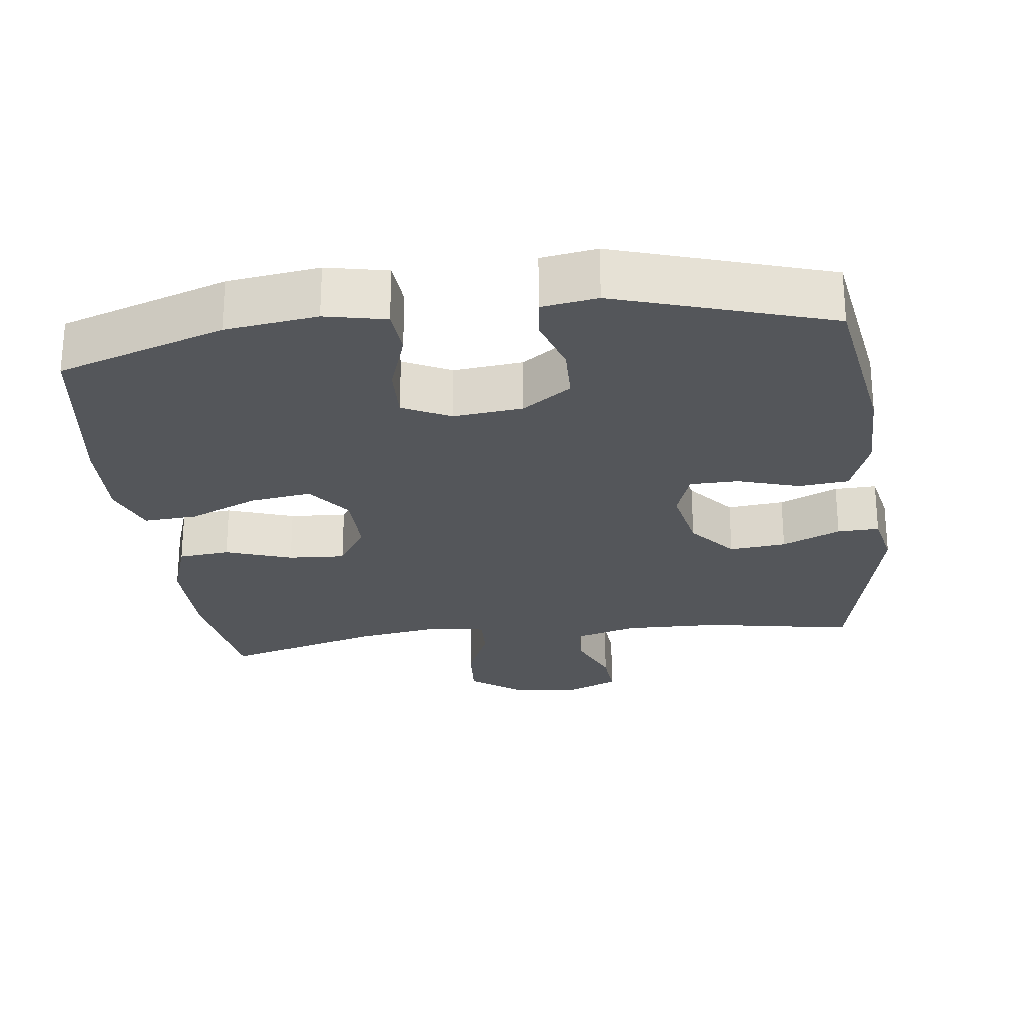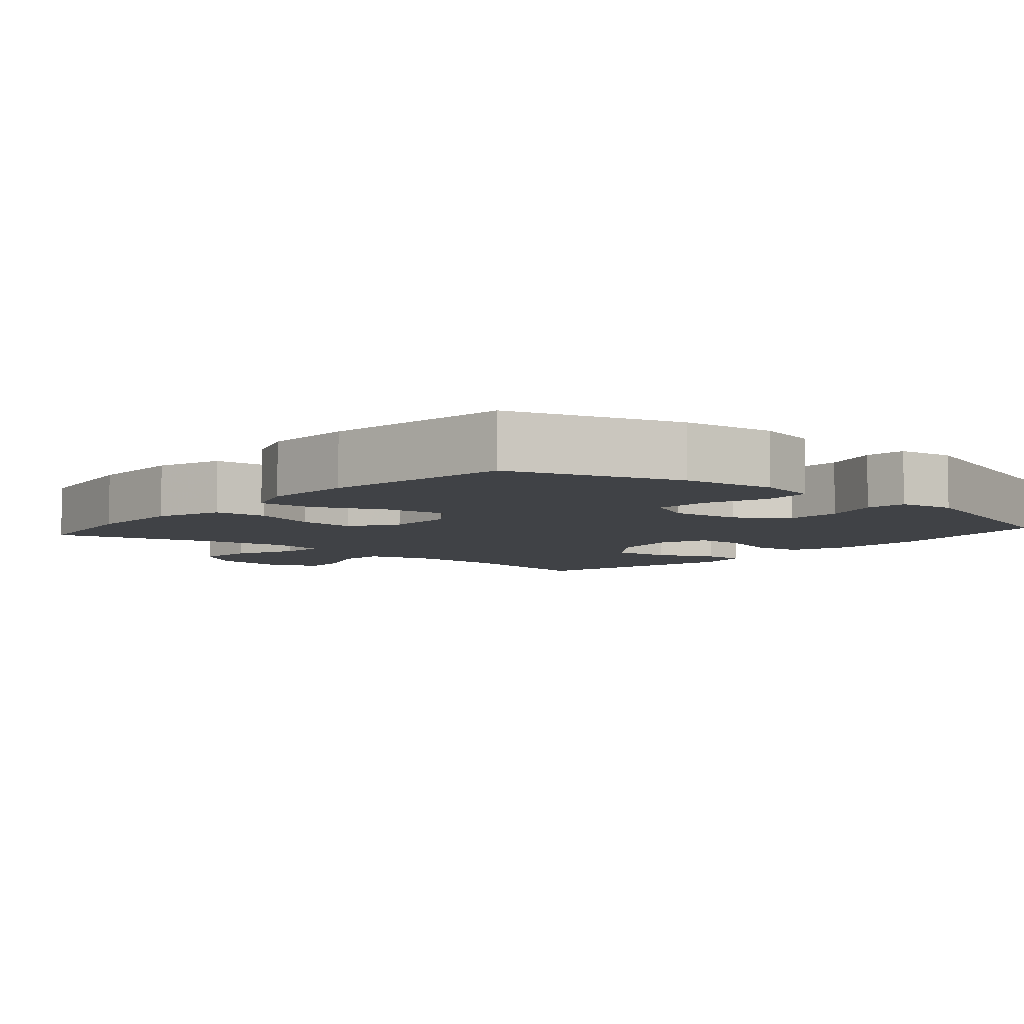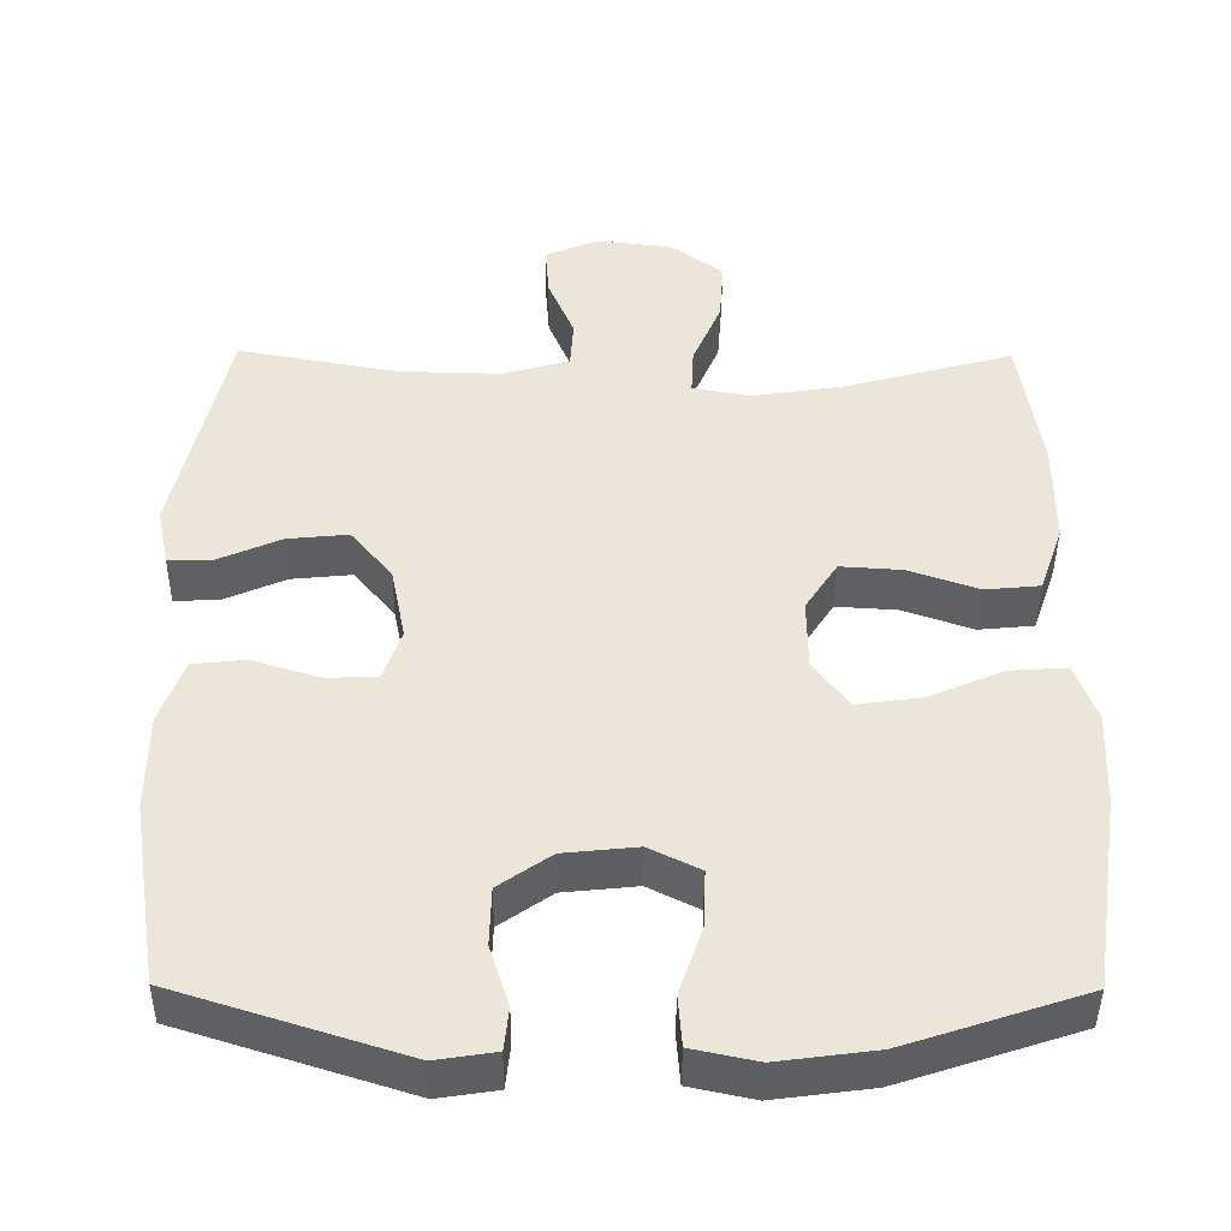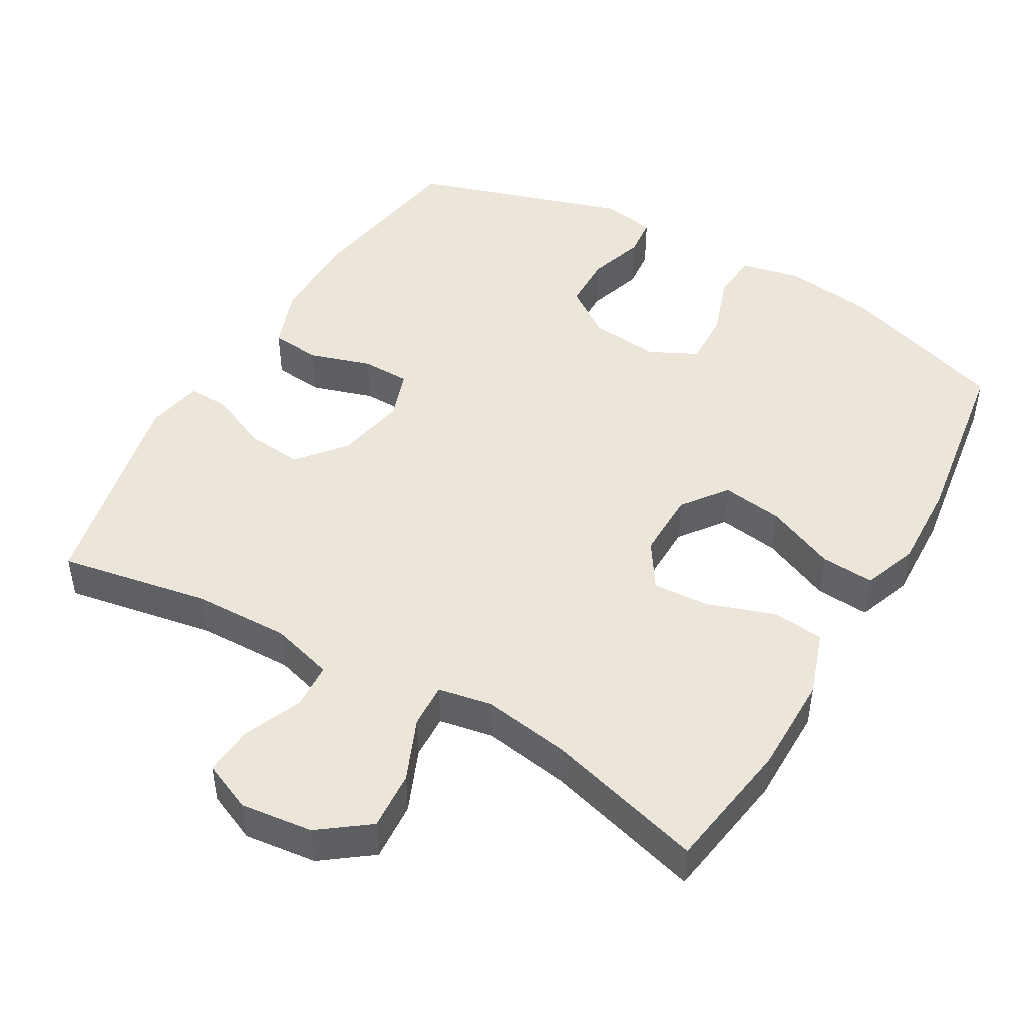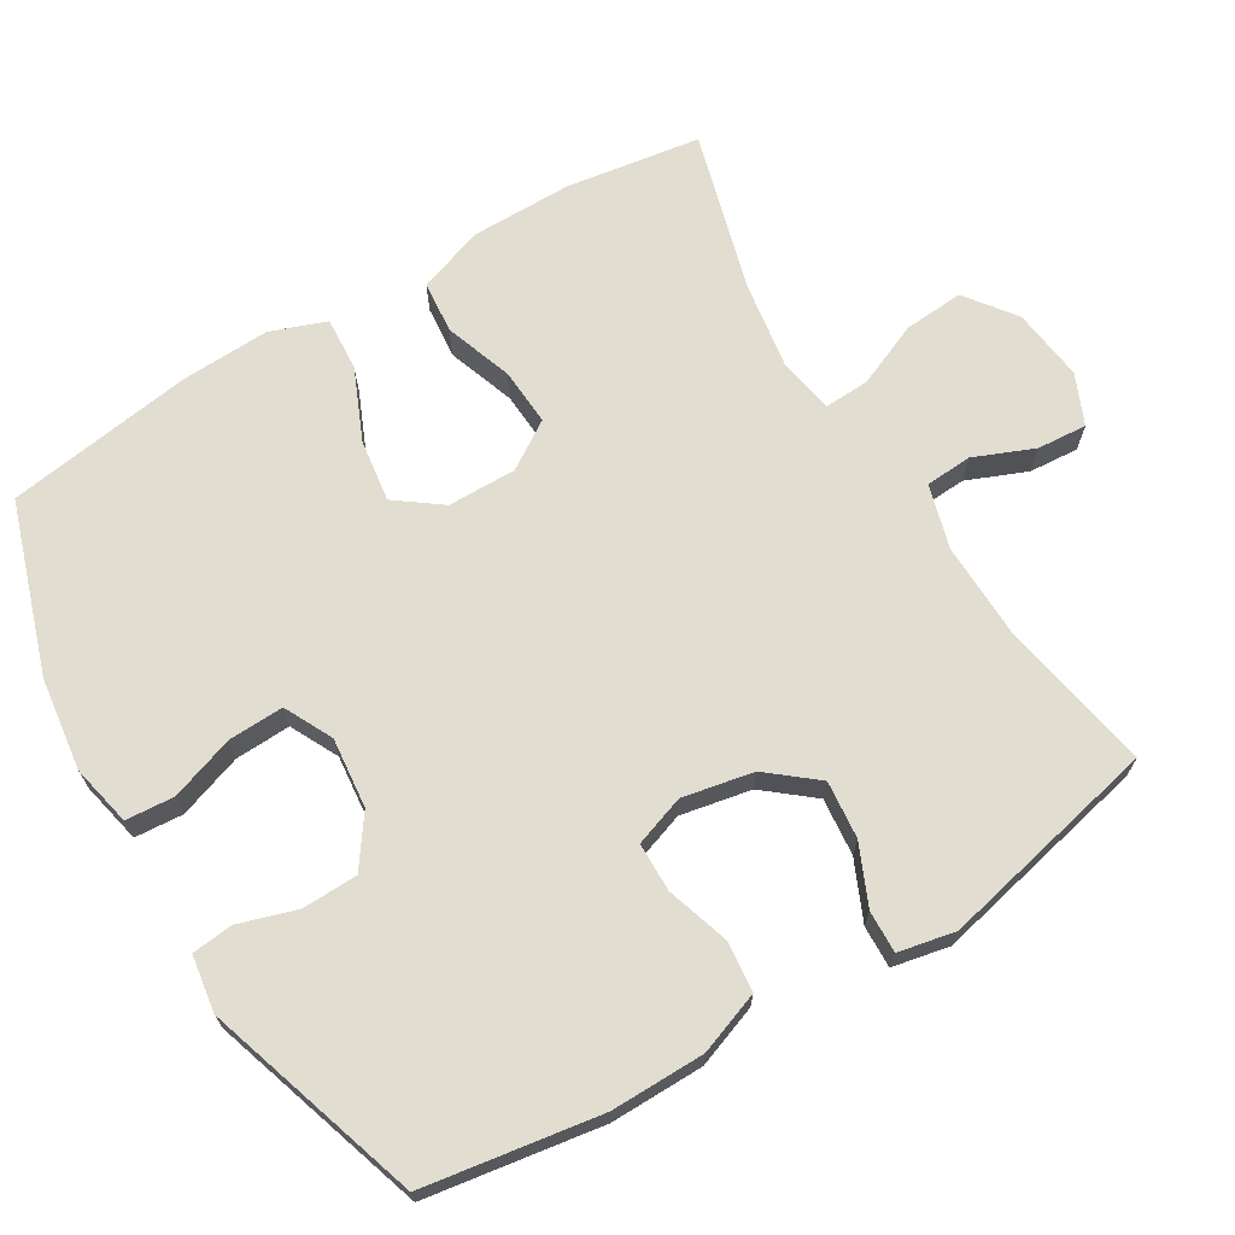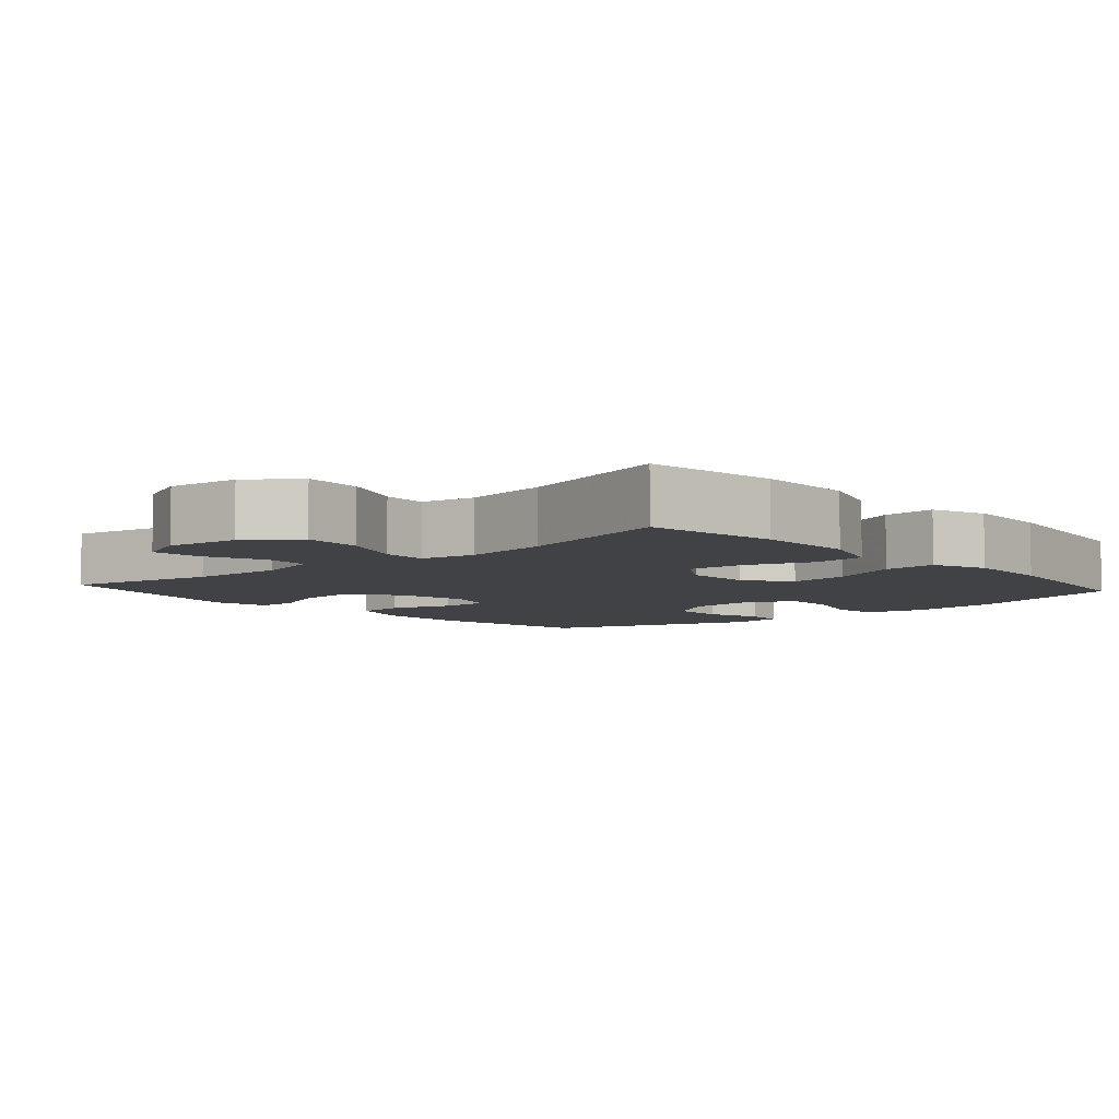
<metadata>
{"format":"obj","ext":"obj","renderer":"f3d","projection":"perspective","resolution":1024,"background":"white","views":[{"elev":-25.3,"azim":-172.7,"up":"+Y"},{"elev":-6.2,"azim":139.2,"up":"+Y"},{"elev":-43.3,"azim":-0.5,"up":"+Z"},{"elev":46.8,"azim":30.1,"up":"+Y"},{"elev":68.5,"azim":-121.1,"up":"+Y"},{"elev":-6.1,"azim":41.3,"up":"+Y"}]}
</metadata>
<code>
v -0.5 0.07 -0.5
v -0.538 0.07 -0.26
v -0.537 0.07 -0.132
v -0.506 0.07 -0.047
v -0.437 0.07 -0.04
v -0.351 0.07 -0.067
v -0.284 0.07 -0.066
v -0.26 0.07 0.003
v -0.279 0.07 0.1
v -0.333 0.07 0.166
v -0.412 0.07 0.158
v -0.493 0.07 0.122
v -0.551 0.07 0.12
v -0.567 0.07 0.198
v -0.5 0.07 0.5
v -0.291 0.07 0.462
v -0.158 0.07 0.459
v -0.071 0.07 0.484
v -0.067 0.07 0.548
v -0.101 0.07 0.63
v -0.106 0.07 0.698
v -0.037 0.07 0.728
v 0.063 0.07 0.716
v 0.131 0.07 0.665
v 0.125 0.07 0.583
v 0.088 0.07 0.496
v 0.085 0.07 0.434
v 0.16 0.07 0.42
v 0.281 0.07 0.439
v 0.5 0.07 0.5
v 0.528 0.07 0.316
v 0.528 0.07 0.178
v 0.497 0.07 0.087
v 0.425 0.07 0.08
v 0.333 0.07 0.112
v 0.254 0.07 0.117
v 0.212 0.07 0.052
v 0.213 0.07 -0.042
v 0.259 0.07 -0.104
v 0.344 0.07 -0.092
v 0.441 0.07 -0.05
v 0.515 0.07 -0.045
v 0.543 0.07 -0.121
v 0.538 0.07 -0.244
v 0.5 0.07 -0.5
v 0.268 0.07 -0.577
v 0.141 0.07 -0.594
v 0.057 0.07 -0.576
v 0.052 0.07 -0.51
v 0.082 0.07 -0.422
v 0.085 0.07 -0.346
v 0.019 0.07 -0.313
v -0.077 0.07 -0.323
v -0.145 0.07 -0.371
v -0.147 0.07 -0.447
v -0.122 0.07 -0.526
v -0.128 0.07 -0.582
v -0.205 0.07 -0.594
v -0.5 0 -0.5
v -0.538 0 -0.26
v -0.537 0 -0.132
v -0.506 0 -0.047
v -0.437 0 -0.04
v -0.351 0 -0.067
v -0.284 0 -0.066
v -0.26 0 0.003
v -0.279 0 0.1
v -0.333 0 0.166
v -0.412 0 0.158
v -0.493 0 0.122
v -0.551 0 0.12
v -0.567 0 0.198
v -0.5 0 0.5
v -0.291 0 0.462
v -0.158 0 0.459
v -0.071 0 0.484
v -0.067 0 0.548
v -0.101 0 0.63
v -0.106 0 0.698
v -0.037 0 0.728
v 0.063 0 0.716
v 0.131 0 0.665
v 0.125 0 0.583
v 0.088 0 0.496
v 0.085 0 0.434
v 0.16 0 0.42
v 0.281 0 0.439
v 0.5 0 0.5
v 0.528 0 0.316
v 0.528 0 0.178
v 0.497 0 0.087
v 0.425 0 0.08
v 0.333 0 0.112
v 0.254 0 0.117
v 0.212 0 0.052
v 0.213 0 -0.042
v 0.259 0 -0.104
v 0.344 0 -0.092
v 0.441 0 -0.05
v 0.515 0 -0.045
v 0.543 0 -0.121
v 0.538 0 -0.244
v 0.5 0 -0.5
v 0.268 0 -0.577
v 0.141 0 -0.594
v 0.057 0 -0.576
v 0.052 0 -0.51
v 0.082 0 -0.422
v 0.085 0 -0.346
v 0.019 0 -0.313
v -0.077 0 -0.323
v -0.145 0 -0.371
v -0.147 0 -0.447
v -0.122 0 -0.526
v -0.128 0 -0.582
v -0.205 0 -0.594
f 55 56 57 58
f 54 55 58 1
f 53 54 1 2
f 52 53 2 3
f 47 48 49 50
f 47 50 51
f 46 47 51
f 45 46 51
f 44 45 51 52
f 40 41 42 43
f 39 40 43 44
f 32 33 34 35
f 32 35 36
f 29 30 31 32
f 28 29 32 36
f 27 28 36 37
f 23 24 25 26
f 23 26 27
f 22 23 27
f 19 20 21 22
f 18 19 22 27
f 17 18 27 37
f 13 14 15 16
f 11 12 13 16
f 10 11 16 17
f 9 10 17 37
f 3 4 5 6
f 3 6 7
f 39 44 52 3
f 8 9 37 38
f 7 8 38 39
f 3 7 39
f 116 115 114 113
f 59 116 113 112
f 60 59 112 111
f 61 60 111 110
f 108 107 106 105
f 109 108 105
f 109 105 104
f 109 104 103
f 110 109 103 102
f 101 100 99 98
f 102 101 98 97
f 93 92 91 90
f 94 93 90
f 90 89 88 87
f 94 90 87 86
f 95 94 86 85
f 84 83 82 81
f 85 84 81
f 85 81 80
f 80 79 78 77
f 85 80 77 76
f 95 85 76 75
f 74 73 72 71
f 74 71 70 69
f 75 74 69 68
f 95 75 68 67
f 64 63 62 61
f 65 64 61
f 61 110 102 97
f 96 95 67 66
f 97 96 66 65
f 97 65 61
f 1 59 60 2
f 2 60 61 3
f 3 61 62 4
f 4 62 63 5
f 5 63 64 6
f 6 64 65 7
f 7 65 66 8
f 8 66 67 9
f 9 67 68 10
f 10 68 69 11
f 11 69 70 12
f 12 70 71 13
f 13 71 72 14
f 14 72 73 15
f 15 73 74 16
f 16 74 75 17
f 17 75 76 18
f 18 76 77 19
f 19 77 78 20
f 20 78 79 21
f 21 79 80 22
f 22 80 81 23
f 23 81 82 24
f 24 82 83 25
f 25 83 84 26
f 26 84 85 27
f 27 85 86 28
f 28 86 87 29
f 29 87 88 30
f 30 88 89 31
f 31 89 90 32
f 32 90 91 33
f 33 91 92 34
f 34 92 93 35
f 35 93 94 36
f 36 94 95 37
f 37 95 96 38
f 38 96 97 39
f 39 97 98 40
f 40 98 99 41
f 41 99 100 42
f 42 100 101 43
f 43 101 102 44
f 44 102 103 45
f 45 103 104 46
f 46 104 105 47
f 47 105 106 48
f 48 106 107 49
f 49 107 108 50
f 50 108 109 51
f 51 109 110 52
f 52 110 111 53
f 53 111 112 54
f 54 112 113 55
f 55 113 114 56
f 56 114 115 57
f 57 115 116 58
f 58 116 59 1

</code>
